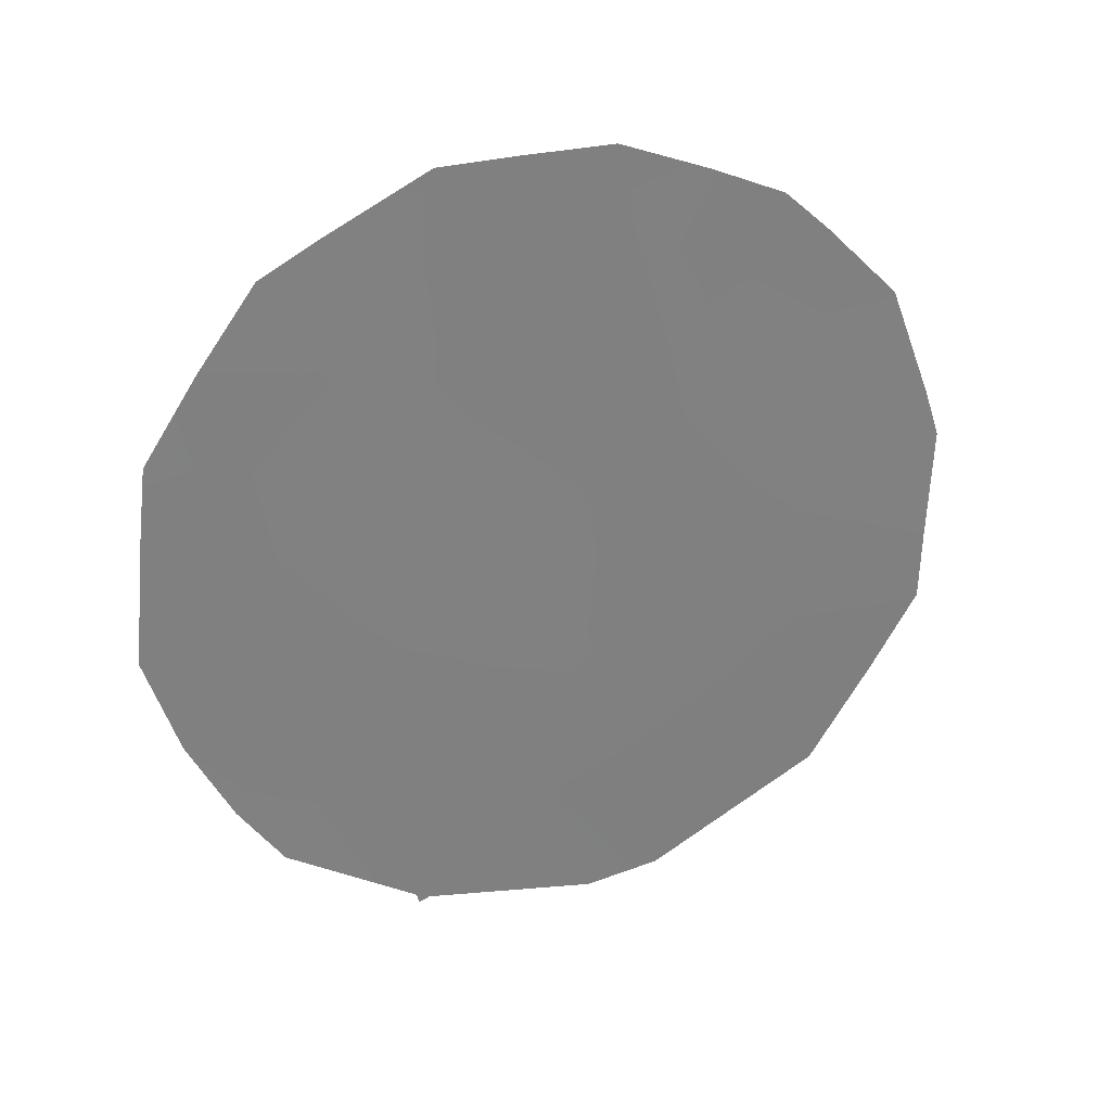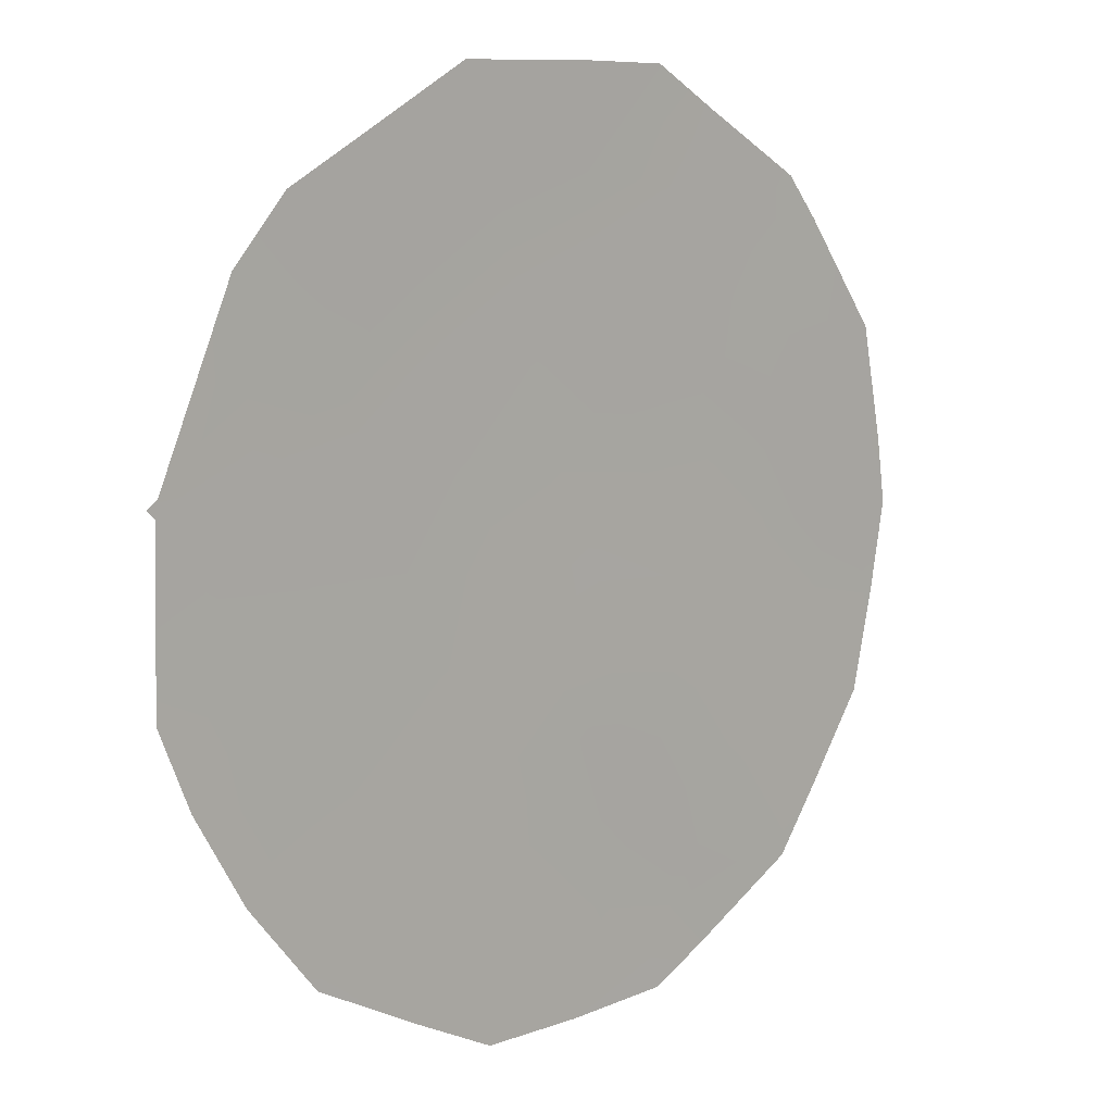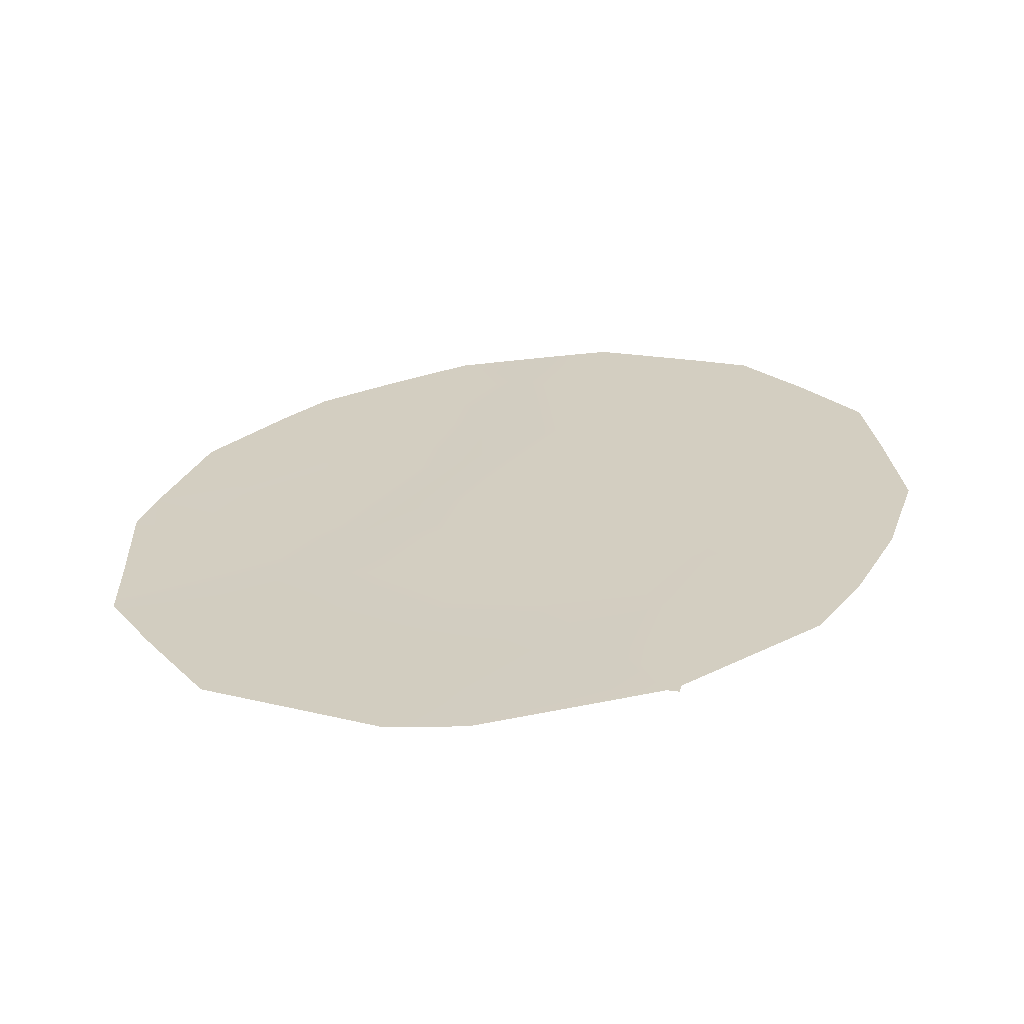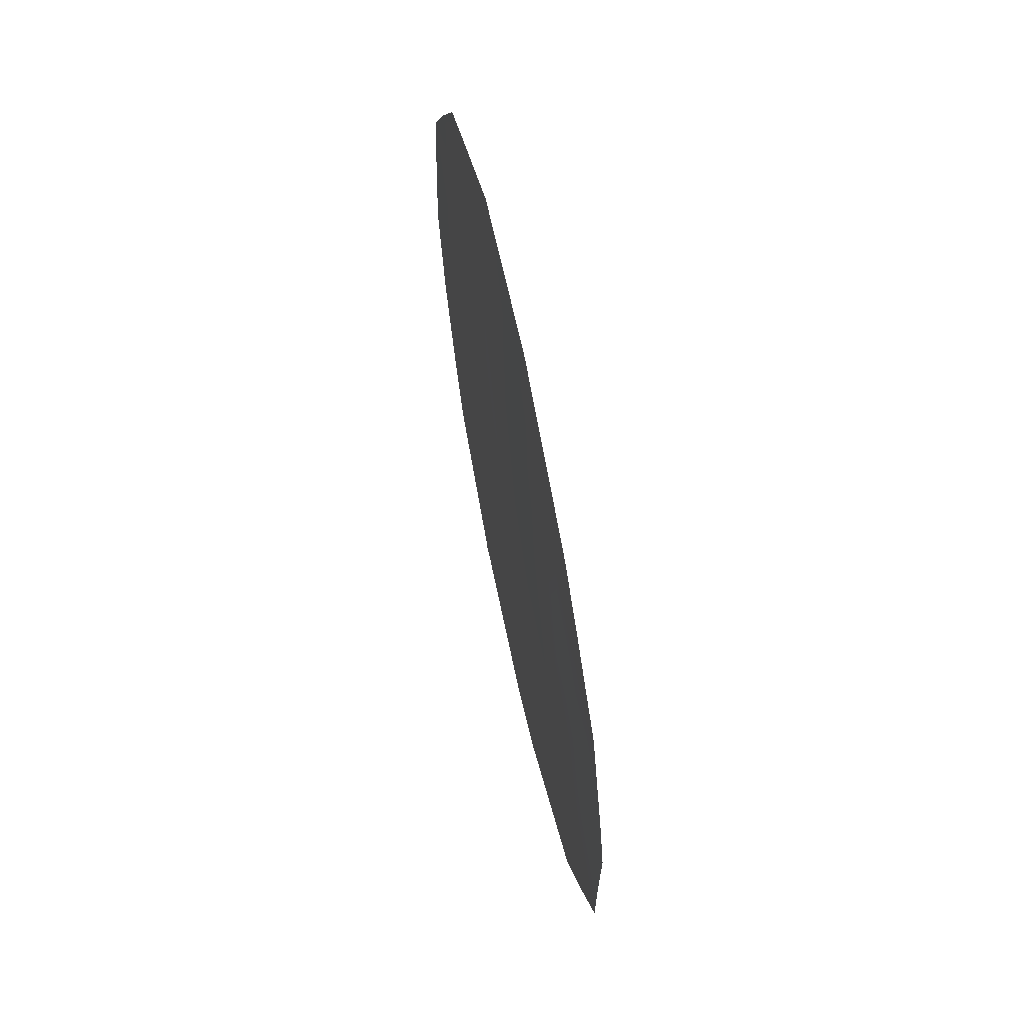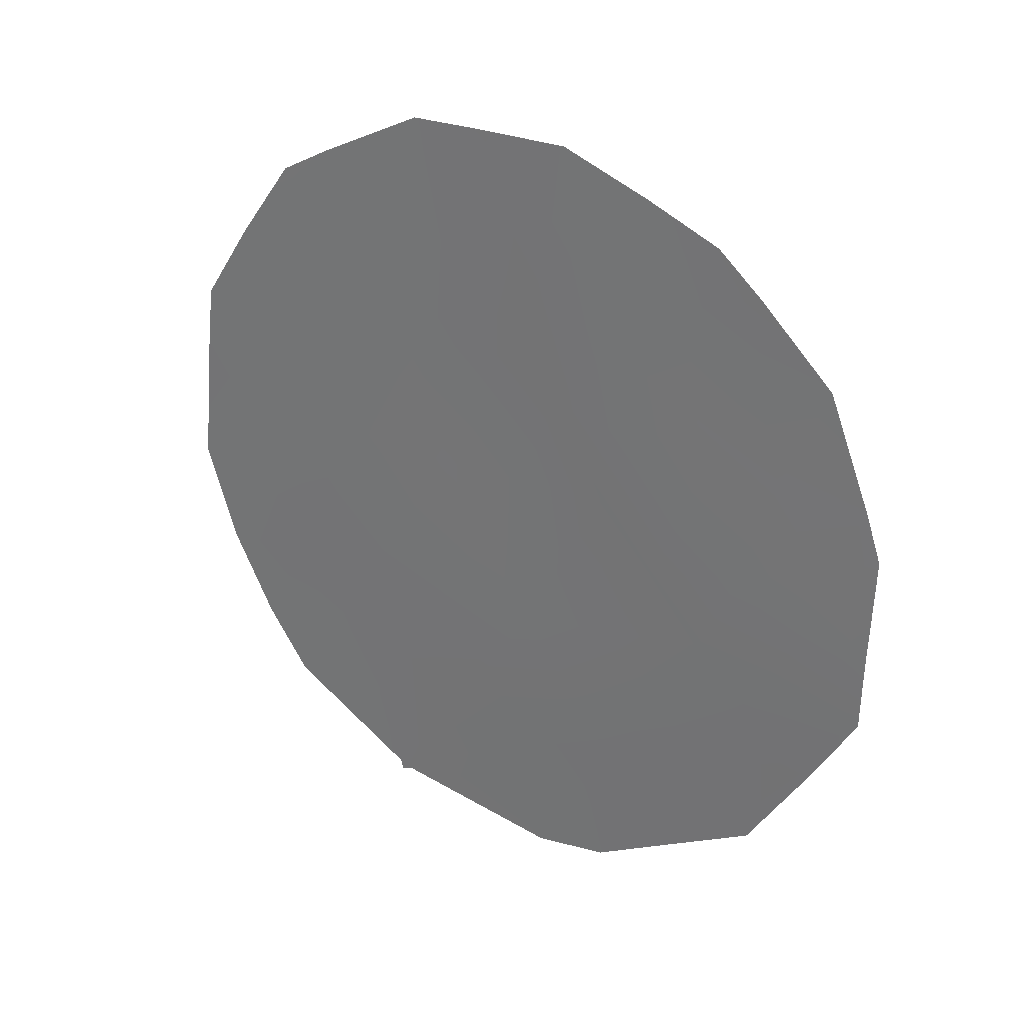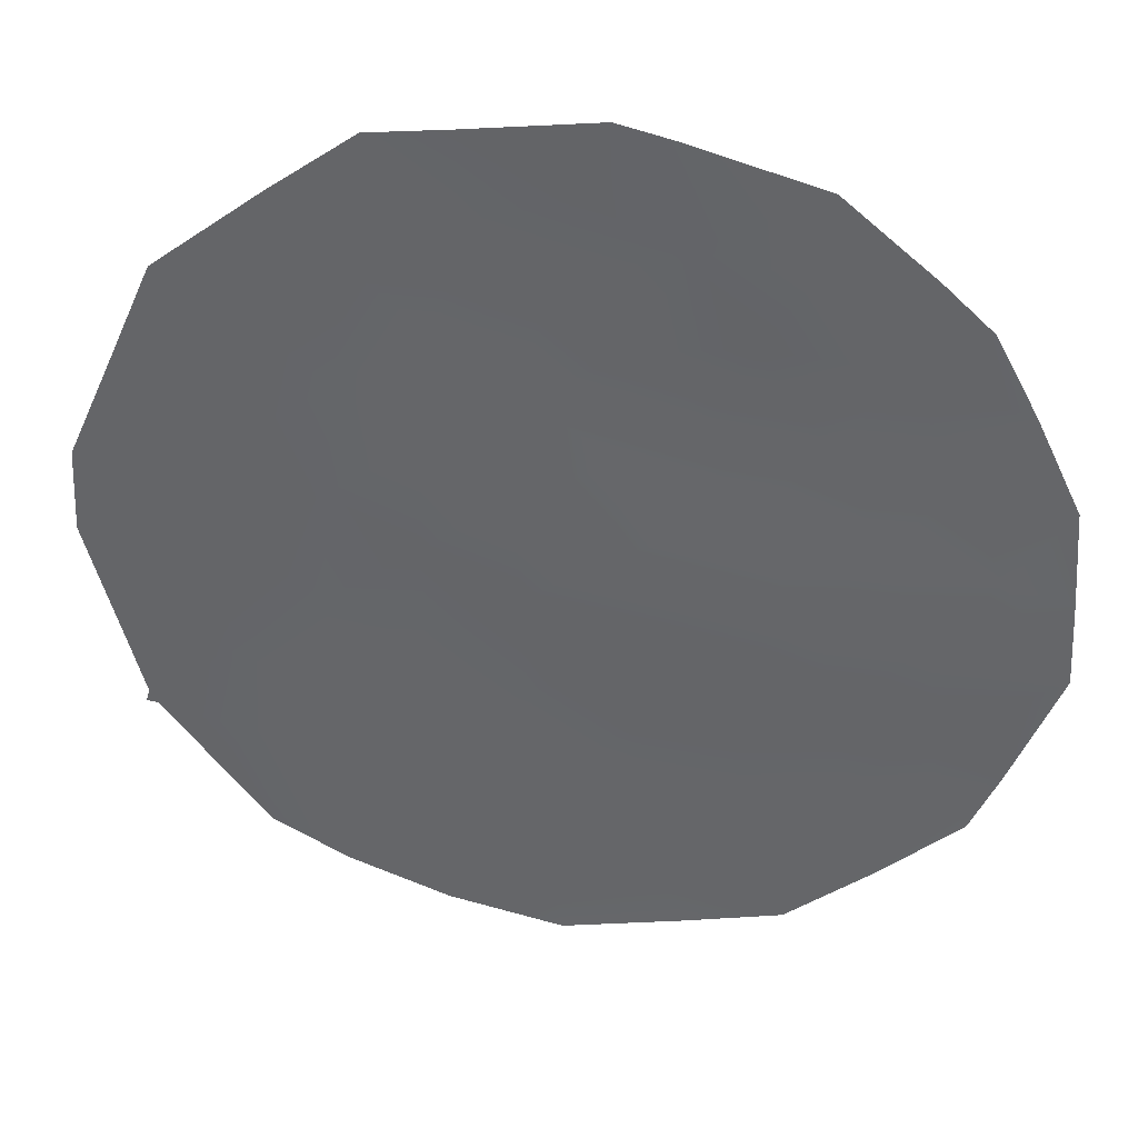
<metadata>
{"format":"obj","ext":"obj","renderer":"f3d","projection":"perspective","resolution":1024,"background":"white","views":[{"elev":30.0,"azim":101.9,"up":"+Z"},{"elev":-33.9,"azim":-141.2,"up":"+Y"},{"elev":-63.1,"azim":-52.0,"up":"+Z"},{"elev":63.1,"azim":-160.0,"up":"+Z"},{"elev":28.6,"azim":153.7,"up":"+Z"},{"elev":5.2,"azim":-82.2,"up":"+Y"}]}
</metadata>
<code>
v 77.12 79.12 -21.85
v 80.41 73.87 -24.44
v 77.87 77.96 -22.76
v 78.27 77.28 -24.41
v 79.94 74.6 -26.27
v 78.82 76.41 -26.19
v 77.18 79.04 -24.01
v 80 74.53 -20.97
v 78.82 76.4 -22.89
v 79.06 76.02 -20.98
v 79.77 74.89 -22.64
v 79.38 75.52 -24.49
v 77.64 78.28 -25.84
v 77.98 77.77 -21.79
v 80.3 74.04 -22.5
v 78.21 77.36 -27.58
v 76.41 80.26 -24.59
v 76.38 80.3 -23.39
v 80.45 73.79 -26.35
v 80.7 73.39 -25.44
v 77.4 78.69 -20.47
v 77.15 79.09 -20.89
v 76.47 80.16 -22.89
v 80.21 74.19 -27.02
v 79.47 75.36 -27.89
v 76.72 79.76 -21.69
v 78.32 77.22 -19.76
v 79.25 75.72 -19.77
v 76.41 80.24 -25.34
v 77.02 79.24 -27.21
v 80.88 73.1 -24.39
v 79.45 75.38 -27.99
v 79.39 75.48 -27.95
v 78.41 77.03 -28.28
v 79.85 74.77 -20.32
v 77.99 77.7 -28.18
v 80.15 74.28 -20.63
v 80.77 73.29 -22.3
v 80.82 73.2 -23.22
v 76.74 79.73 -23.72
v 80.1 74.36 -23.51
v 79.59 75.18 -23.58
v 79.91 74.67 -24.48
v 80.21 74.19 -25.4
v 77.59 78.4 -21.18
v 76.98 79.35 -22.85
v 77.49 78.55 -23.33
v 77.47 78.58 -22.36
v 79.4 75.49 -26.26
v 79.14 75.89 -27.14
v 78.04 77.66 -23.53
v 78.56 76.82 -23.6
v 79.65 75.08 -27.02
v 79.84 74.78 -27.46
v 78.53 76.87 -21.35
v 78.7 76.61 -20.37
v 78.17 77.47 -20.71
v 79.68 75.04 -25.39
v 77.82 78.02 -20.12
v 78.82 76.41 -19.76
v 78.38 77.12 -22.55
v 78.91 76.27 -22.01
v 79.41 75.46 -21.81
v 79.26 75.7 -22.75
v 77.72 78.17 -24.26
v 78.54 76.86 -25.29
v 77.96 77.78 -25.15
v 78.23 77.35 -26.04
v 78.51 76.88 -26.93
v 77.92 77.82 -26.74
v 77.34 78.75 -26.48
v 77.66 78.23 -27.35
v 78.77 76.46 -27.71
v 78.9 76.25 -28.12
v 79.07 76 -23.63
v 79.12 75.94 -25.36
v 78.83 76.4 -24.48
v 79.57 75.21 -20.89
v 77.4 78.69 -24.94
v 77.07 79.2 -25.57
v 79.92 74.65 -21.7
v 77.54 78.41 -27.73
v 76.67 79.82 -26.16
v 76.87 79.51 -26.13
v 80.47 73.76 -21.46
v 80.57 73.61 -23.4
v 76.85 79.57 -24.68
f 41 42 43
f 2 44 20
f 87 17 29
f 45 48 14
f 49 50 53
f 61 51 52
f 53 25 54
f 55 56 57
f 43 58 44
f 57 59 45
f 10 28 56
f 55 61 62
f 5 24 19
f 63 62 64
f 47 65 51
f 66 67 68
f 69 68 70
f 70 71 72
f 2 20 31
f 73 34 74
f 42 64 75
f 76 77 66
f 25 33 32
f 79 87 80
f 76 49 58
f 81 15 85
f 72 30 82
f 30 84 83
f 67 65 79
f 75 52 77
f 80 84 71
f 81 78 63
f 14 3 61
f 8 37 35
f 15 41 86
f 15 86 38
f 86 31 39
f 16 36 34
f 73 50 69
f 17 87 40
f 40 18 17
f 2 41 43
f 41 11 42
f 43 42 12
f 19 44 5
f 44 19 20
f 45 21 22
f 40 23 18
f 23 40 46
f 46 40 7
f 47 3 48
f 46 48 1
f 45 1 48
f 14 48 3
f 5 49 53
f 49 6 50
f 9 61 52
f 61 3 51
f 52 51 4
f 5 53 24
f 54 24 53
f 1 26 46
f 14 55 57
f 55 10 56
f 57 56 27
f 2 43 44
f 43 12 58
f 44 58 5
f 14 57 45
f 57 27 59
f 45 59 21
f 56 28 60
f 56 60 27
f 10 55 62
f 55 14 61
f 62 61 9
f 11 63 64
f 63 10 62
f 64 62 9
f 3 47 51
f 47 7 65
f 51 65 4
f 6 66 68
f 66 4 67
f 68 67 13
f 16 69 70
f 69 6 68
f 70 68 13
f 16 70 72
f 70 13 71
f 72 71 30
f 34 73 16
f 25 50 33
f 74 33 73
f 12 42 75
f 42 11 64
f 75 64 9
f 6 76 66
f 76 12 77
f 66 77 4
f 35 78 8
f 78 28 10
f 28 78 35
f 13 79 80
f 79 7 87
f 12 76 58
f 76 6 49
f 58 49 5
f 8 81 85
f 81 11 15
f 16 72 36
f 82 36 72
f 80 29 84
f 83 84 29
f 13 67 79
f 67 4 65
f 79 65 7
f 12 75 77
f 75 9 52
f 77 52 4
f 13 80 71
f 80 87 29
f 71 84 30
f 11 81 63
f 81 8 78
f 63 78 10
f 15 11 41
f 86 41 2
f 38 85 15
f 85 37 8
f 31 86 2
f 38 86 39
f 16 73 69
f 73 33 50
f 69 50 6
f 1 45 22
f 1 22 26
f 53 50 25
f 46 26 23
f 47 48 46
f 7 47 46
f 87 7 40

</code>
